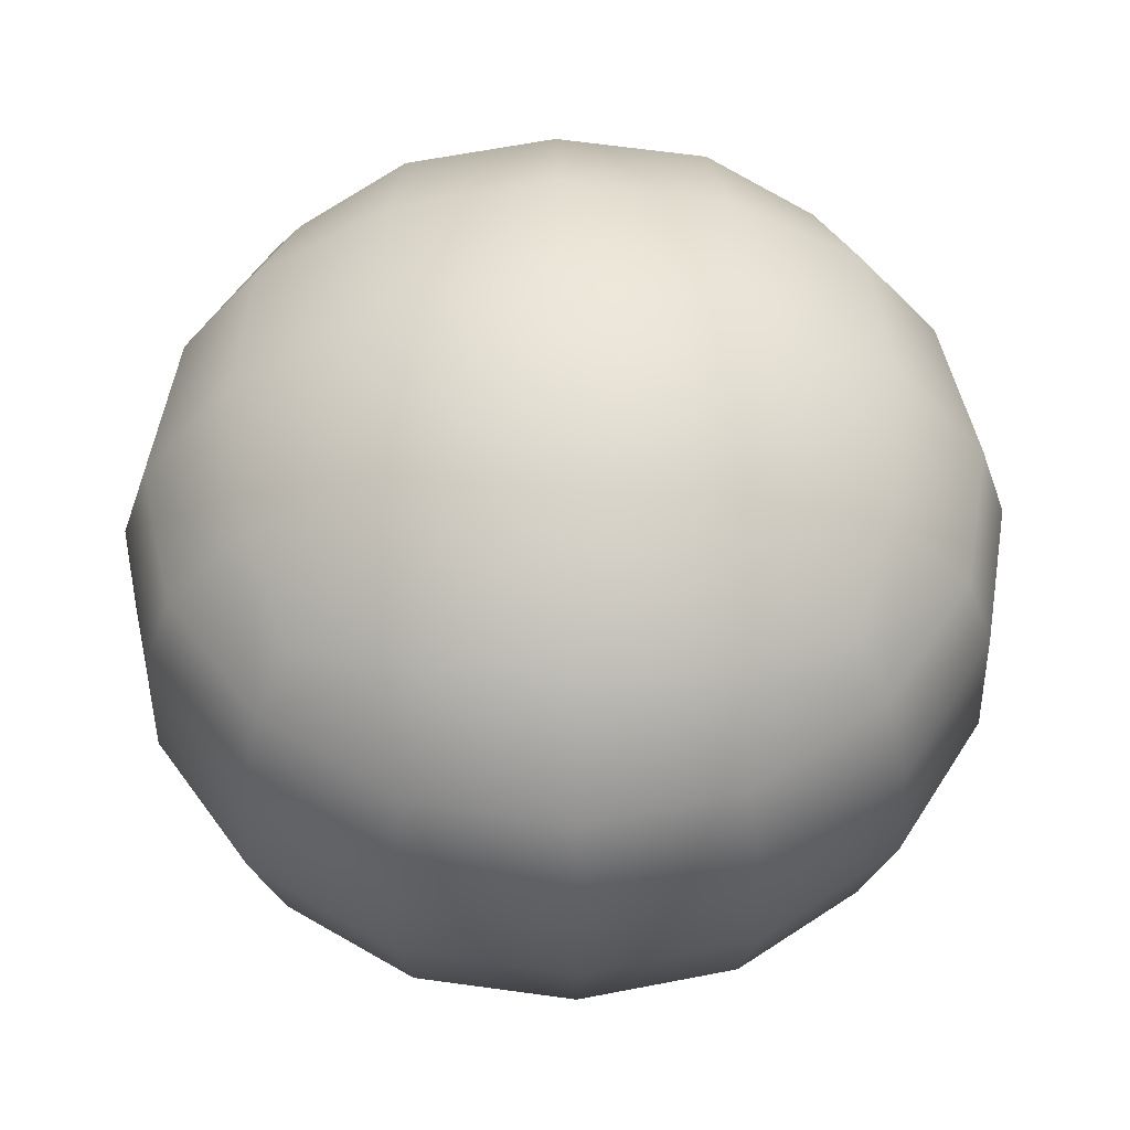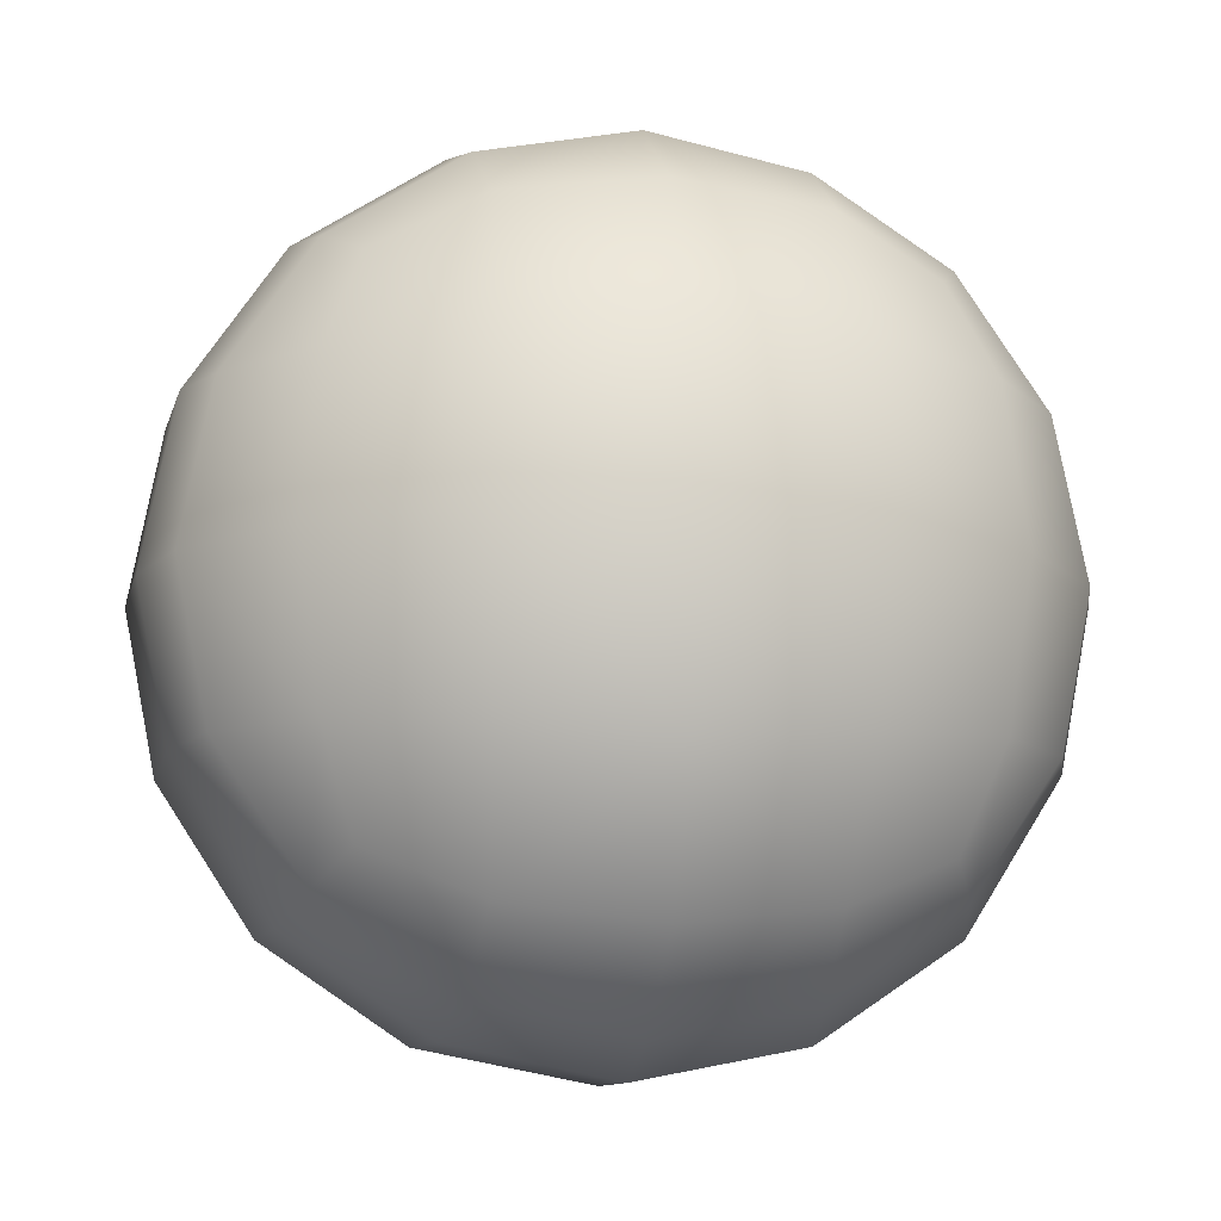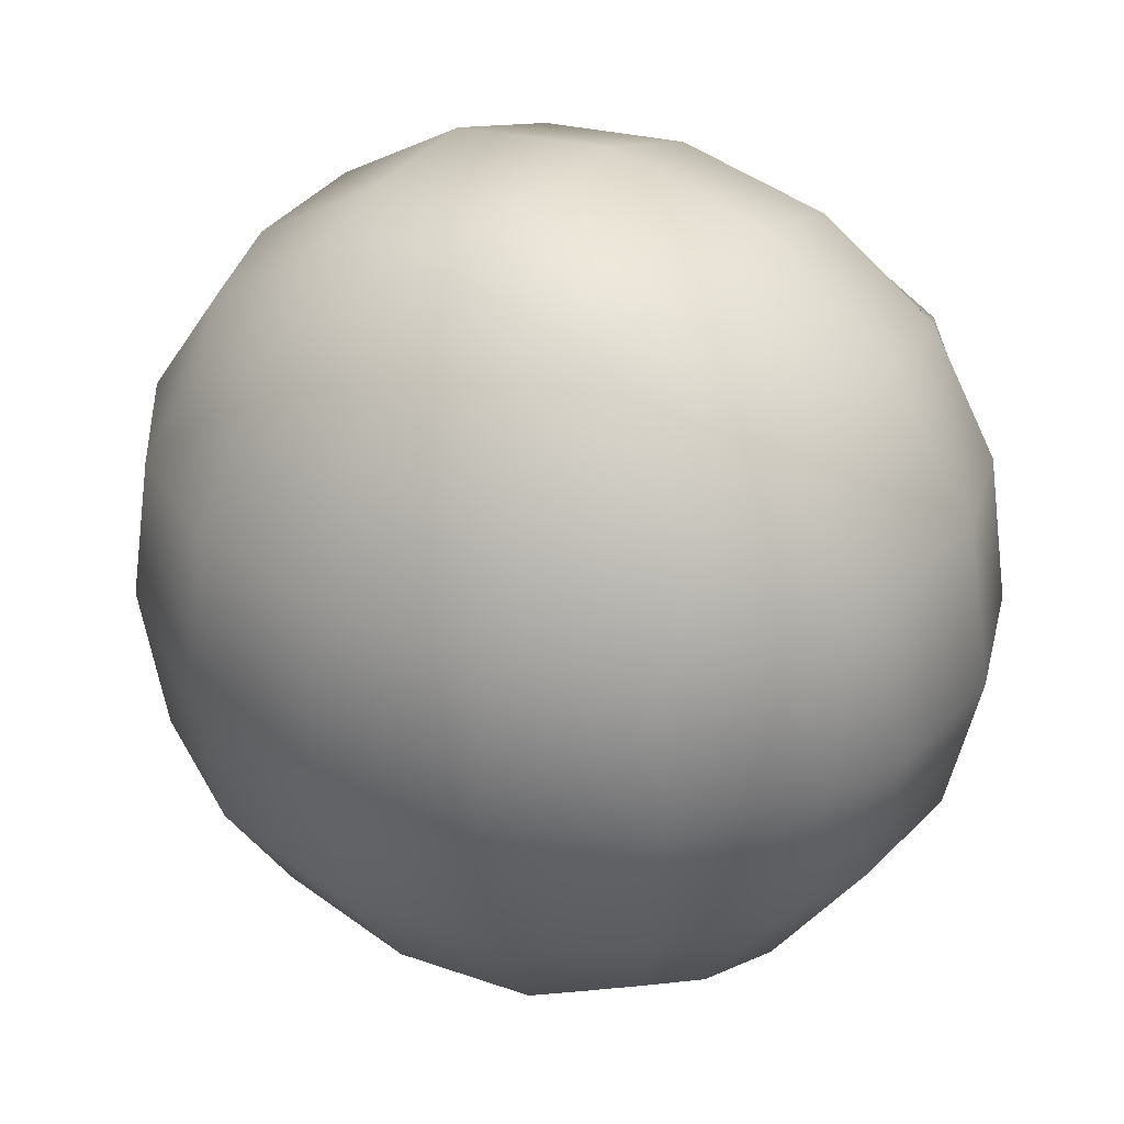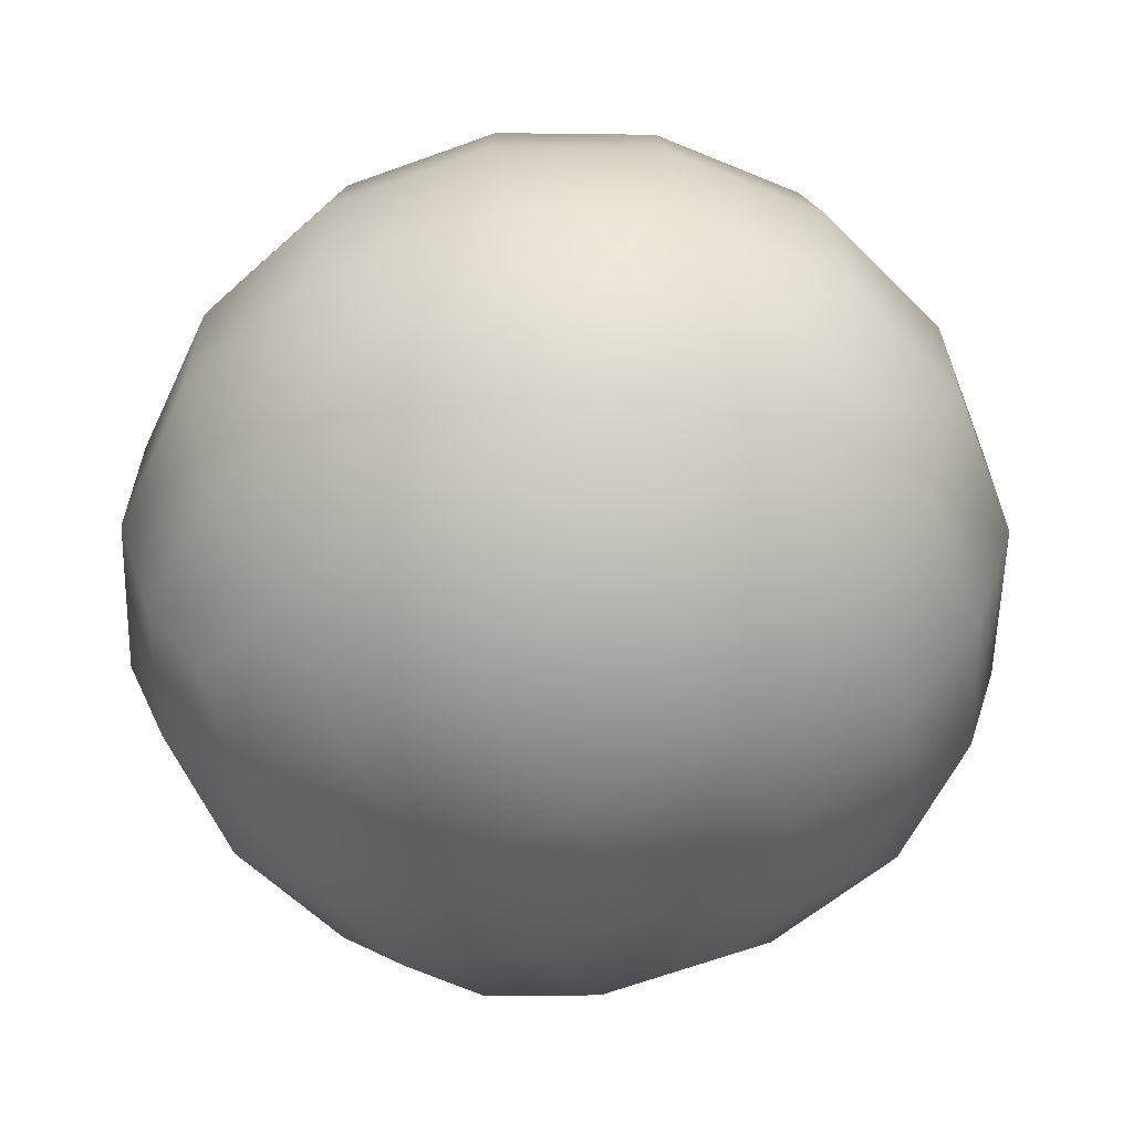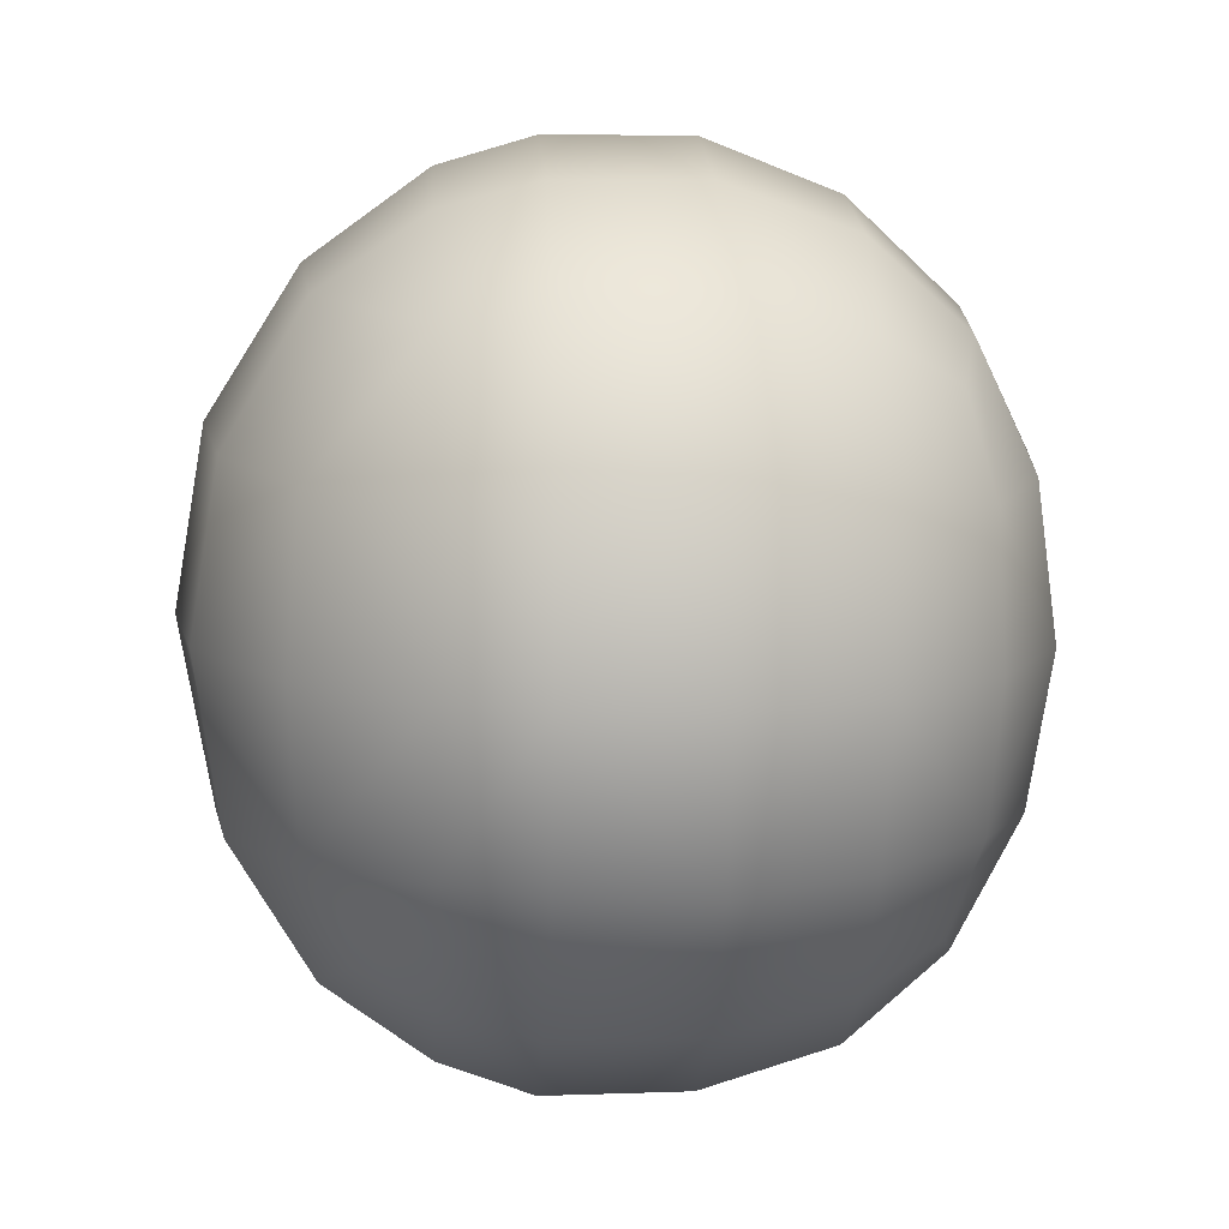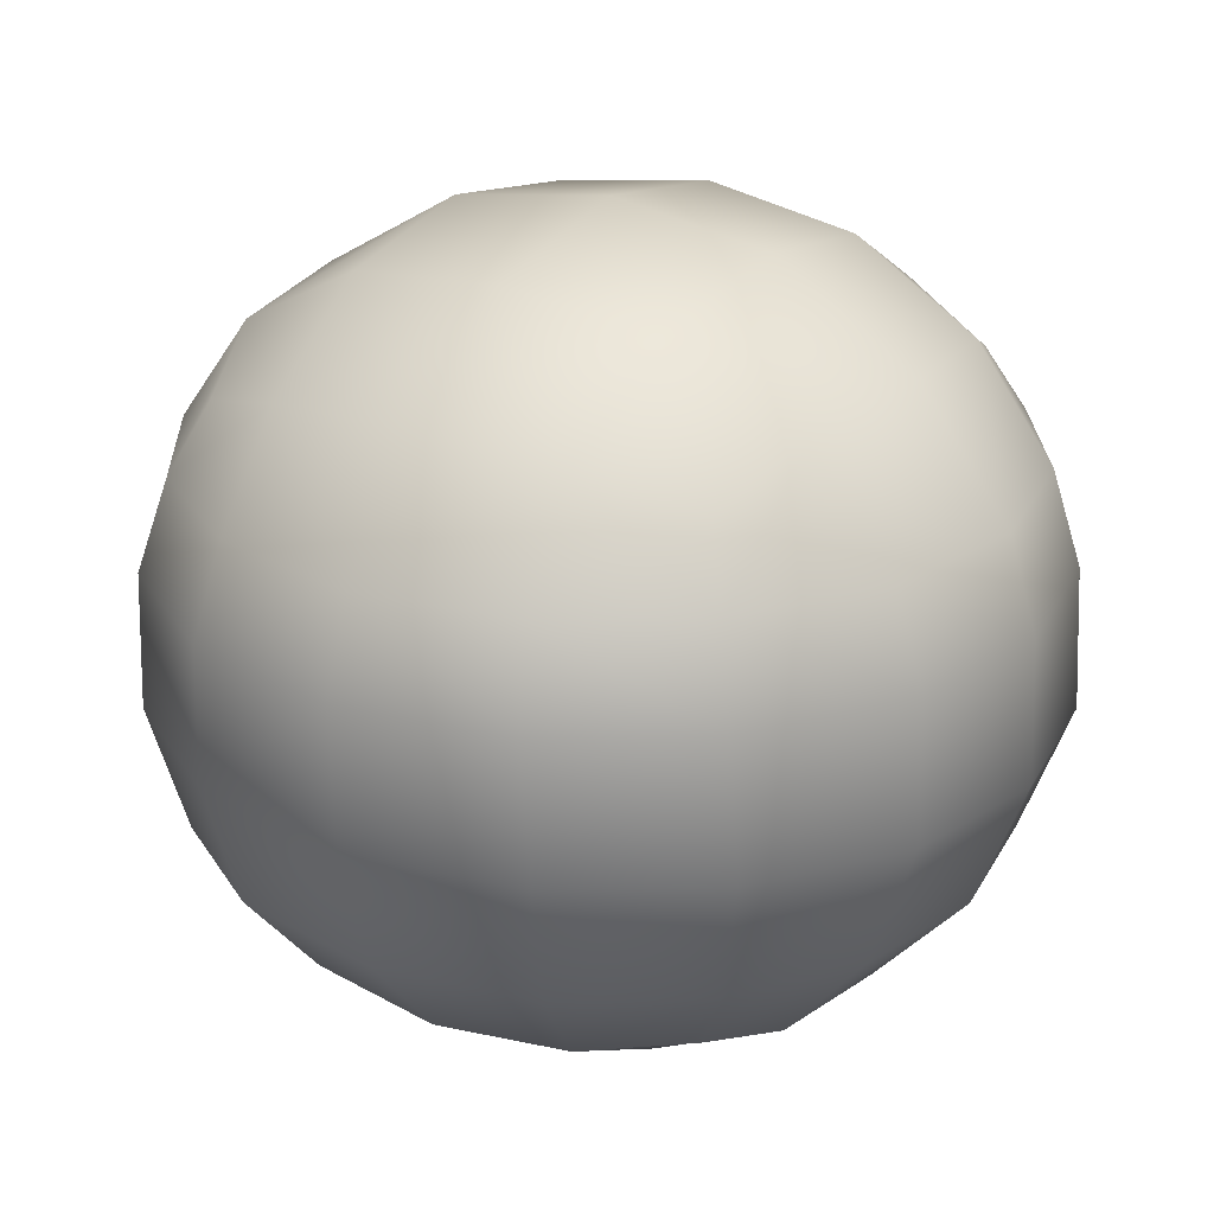
<metadata>
{"format":"obj","ext":"obj","renderer":"f3d","projection":"perspective","resolution":1024,"background":"white","views":[{"elev":54.4,"azim":-1.7,"up":"+Z"},{"elev":-11.6,"azim":-10.4,"up":"+Y"},{"elev":36.3,"azim":34.8,"up":"+Y"},{"elev":-56.9,"azim":-147.8,"up":"+Z"},{"elev":10.3,"azim":86.5,"up":"+Y"},{"elev":24.4,"azim":31.9,"up":"+Z"}]}
</metadata>
<code>
g pm0939_00_BallSkin
v -0.04124 0.4061 0.4905
v 1.545e-17 0.3983 0.4905
v 1.545e-17 0.408 0.4592
v 2.29e-17 0.3973 0.5237
v -0.03947 0.4052 0.5236
v 1.654e-17 0.4049 0.5449
v -0.03677 0.4122 0.5448
v -0.03518 0.4293 0.569
v 1.82e-17 0.4253 0.5718
v 1.129e-17 0.4585 0.5919
v -0.07293 0.4278 0.5233
v -0.06795 0.4333 0.5447
v -0.03819 0.4147 0.4594
v -0.03296 0.4332 0.4359
v -0.06824 0.4344 0.4598
v 1.545e-17 0.4295 0.4336
v 1.545e-17 0.4614 0.4163
v -0.07486 0.4286 0.4903
v -0.09704 0.4625 0.4895
v -0.09579 0.4638 0.5228
v -0.06079 0.4405 0.5612
v -0.06896 0.4638 0.5708
v -0.08878 0.4645 0.5444
v -0.1031 0.5007 0.5222
v -0.03784 0.4613 0.5876
v -0.03963 0.5016 0.5936
v 5.239e-18 0.5018 0.5996
v 1.236e-17 0.5432 0.5925
v -0.09609 0.5013 0.5441
v -0.07401 0.5013 0.5727
v -0.06944 0.5383 0.5696
v -0.03811 0.5408 0.5872
v -0.03563 0.5729 0.5683
v 1.426e-17 0.5769 0.5713
v 9.992e-18 0.597 0.5433
v -0.03677 0.5897 0.5434
v 1.028e-17 0.6035 0.5208
v -0.06074 0.5618 0.5594
v -0.06795 0.5695 0.5434
v -0.08878 0.5386 0.5437
v -0.03947 0.5957 0.5209
v -0.04119 0.5956 0.4872
v 1.545e-17 0.6031 0.4871
v 1.545e-17 0.5908 0.456
v -0.07293 0.5739 0.5211
v -0.09528 0.5407 0.5216
v -0.0969 0.5408 0.4881
v -0.07481 0.5738 0.4878
v -0.06819 0.5665 0.4573
v -0.03827 0.5845 0.4564
v -0.03294 0.5639 0.4332
v 1.545e-17 0.5671 0.4308
v 1.545e-17 0.5359 0.4154
v -0.1044 0.5004 0.4887
v -0.0921 0.5002 0.457
v -0.08601 0.5368 0.4572
v -0.06581 0.5331 0.4333
v -0.05923 0.5559 0.4393
v -0.03496 0.5344 0.4196
v -0.03619 0.4989 0.4152
v 1.545e-17 0.4986 0.4102
v -0.08592 0.4644 0.4585
v -0.06582 0.4661 0.4345
v -0.06952 0.4998 0.4322
v -0.03486 0.4635 0.4208
v -0.05864 0.4434 0.4413
v 0.04124 0.4061 0.4905
v 1.545e-17 0.408 0.4592
v 1.545e-17 0.3983 0.4905
v 2.29e-17 0.3973 0.5237
v 0.03947 0.4052 0.5236
v 1.654e-17 0.4049 0.5449
v 0.03677 0.4122 0.5448
v 0.03518 0.4293 0.569
v 1.82e-17 0.4253 0.5718
v 1.129e-17 0.4585 0.5919
v 0.07293 0.4278 0.5233
v 0.06795 0.4333 0.5447
v 0.03819 0.4147 0.4594
v 0.03296 0.4332 0.4359
v 0.06824 0.4344 0.4598
v 1.545e-17 0.4295 0.4336
v 1.545e-17 0.4614 0.4163
v 0.07486 0.4286 0.4903
v 0.09704 0.4625 0.4895
v 0.09579 0.4638 0.5228
v 0.06079 0.4405 0.5612
v 0.06896 0.4638 0.5708
v 0.08878 0.4645 0.5444
v 0.1031 0.5007 0.5222
v 0.03784 0.4613 0.5876
v 0.03963 0.5016 0.5936
v 5.239e-18 0.5018 0.5996
v 1.236e-17 0.5432 0.5925
v 0.09609 0.5013 0.5441
v 0.07401 0.5013 0.5727
v 0.06944 0.5383 0.5696
v 0.03811 0.5408 0.5872
v 0.03563 0.5729 0.5683
v 1.426e-17 0.5769 0.5713
v 9.992e-18 0.597 0.5433
v 0.03677 0.5897 0.5434
v 1.028e-17 0.6035 0.5208
v 0.06074 0.5618 0.5594
v 0.06795 0.5695 0.5434
v 0.08878 0.5386 0.5437
v 0.03947 0.5957 0.5209
v 0.04119 0.5956 0.4872
v 1.545e-17 0.6031 0.4871
v 1.545e-17 0.5908 0.456
v 0.07293 0.5739 0.5211
v 0.09528 0.5407 0.5216
v 0.0969 0.5408 0.4881
v 0.07481 0.5738 0.4878
v 0.06819 0.5665 0.4573
v 0.03827 0.5845 0.4564
v 0.03294 0.5639 0.4332
v 1.545e-17 0.5671 0.4308
v 1.545e-17 0.5359 0.4154
v 0.1044 0.5004 0.4887
v 0.0921 0.5002 0.457
v 0.08601 0.5368 0.4572
v 0.06581 0.5331 0.4333
v 0.05923 0.5559 0.4393
v 0.03496 0.5344 0.4196
v 0.03619 0.4989 0.4152
v 1.545e-17 0.4986 0.4102
v 0.08592 0.4644 0.4585
v 0.06582 0.4661 0.4345
v 0.06952 0.4998 0.4322
v 0.03486 0.4635 0.4208
v 0.05864 0.4434 0.4413
g pm0939_00_BallSkin_0
f 3 2 1
f 1 2 4
f 5 1 4
f 5 4 6
f 7 5 6
f 7 6 8
f 6 9 8
f 8 9 10
f 5 7 11
f 5 11 1
f 7 8 12
f 7 12 11
f 13 3 1
f 13 14 3
f 13 1 15
f 13 15 14
f 14 16 3
f 17 16 14
f 11 18 1
f 1 18 15
f 19 18 11
f 15 18 19
f 20 11 12
f 20 19 11
f 8 21 12
f 12 21 22
f 22 21 8
f 23 20 12
f 23 12 22
f 20 23 24
f 20 24 19
f 25 22 8
f 25 26 22
f 25 8 10
f 25 10 26
f 10 27 26
f 26 27 28
f 23 22 29
f 23 29 24
f 26 30 22
f 22 30 29
f 31 30 26
f 29 30 31
f 32 26 28
f 32 31 26
f 32 28 33
f 32 33 31
f 28 34 33
f 33 34 35
f 36 33 35
f 36 35 37
f 33 38 31
f 39 38 33
f 36 39 33
f 31 38 39
f 40 29 31
f 40 31 39
f 41 36 37
f 36 41 39
f 41 37 42
f 37 43 42
f 42 43 44
f 41 45 39
f 40 39 45
f 41 42 45
f 40 46 29
f 46 40 45
f 46 45 47
f 46 24 29
f 46 47 24
f 42 48 45
f 45 48 47
f 49 48 42
f 47 48 49
f 50 42 44
f 50 49 42
f 50 44 51
f 50 51 49
f 44 52 51
f 51 52 53
f 47 54 24
f 55 54 47
f 24 54 19
f 19 54 55
f 56 47 49
f 56 55 47
f 56 49 57
f 56 57 55
f 51 58 49
f 49 58 57
f 57 58 51
f 59 51 53
f 59 57 51
f 59 53 60
f 59 60 57
f 53 61 60
f 60 61 17
f 62 19 55
f 62 55 63
f 62 15 19
f 62 63 15
f 57 64 55
f 60 64 57
f 55 64 63
f 63 64 60
f 65 60 17
f 65 63 60
f 65 17 14
f 65 14 63
f 15 66 14
f 14 66 63
f 63 66 15
f 69 68 67
f 69 67 70
f 67 71 70
f 70 71 72
f 71 73 72
f 72 73 74
f 75 72 74
f 75 74 76
f 73 71 77
f 77 71 67
f 74 73 78
f 78 73 77
f 68 79 67
f 80 79 68
f 67 79 81
f 81 79 80
f 82 80 68
f 82 83 80
f 84 77 67
f 84 67 81
f 84 85 77
f 84 81 85
f 77 86 78
f 85 86 77
f 87 74 78
f 87 78 88
f 87 88 74
f 86 89 78
f 78 89 88
f 89 86 90
f 90 86 85
f 88 91 74
f 92 91 88
f 74 91 76
f 76 91 92
f 93 76 92
f 93 92 94
f 88 89 95
f 95 89 90
f 96 92 88
f 96 88 95
f 96 97 92
f 96 95 97
f 92 98 94
f 97 98 92
f 94 98 99
f 99 98 97
f 100 94 99
f 100 99 101
f 99 102 101
f 101 102 103
f 104 99 97
f 104 105 99
f 105 102 99
f 104 97 105
f 95 106 97
f 97 106 105
f 102 107 103
f 107 102 105
f 103 107 108
f 109 103 108
f 109 108 110
f 111 107 105
f 105 106 111
f 108 107 111
f 112 106 95
f 106 112 111
f 111 112 113
f 90 112 95
f 113 112 90
f 114 108 111
f 114 111 113
f 114 115 108
f 114 113 115
f 108 116 110
f 115 116 108
f 110 116 117
f 117 116 115
f 118 110 117
f 118 117 119
f 120 113 90
f 120 121 113
f 120 90 85
f 120 85 121
f 113 122 115
f 121 122 113
f 115 122 123
f 123 122 121
f 124 117 115
f 124 115 123
f 124 123 117
f 117 125 119
f 123 125 117
f 119 125 126
f 126 125 123
f 127 119 126
f 127 126 83
f 85 128 121
f 121 128 129
f 81 128 85
f 129 128 81
f 130 123 121
f 130 126 123
f 130 121 129
f 130 129 126
f 126 131 83
f 129 131 126
f 83 131 80
f 80 131 129
f 132 81 80
f 132 80 129
f 132 129 81

</code>
